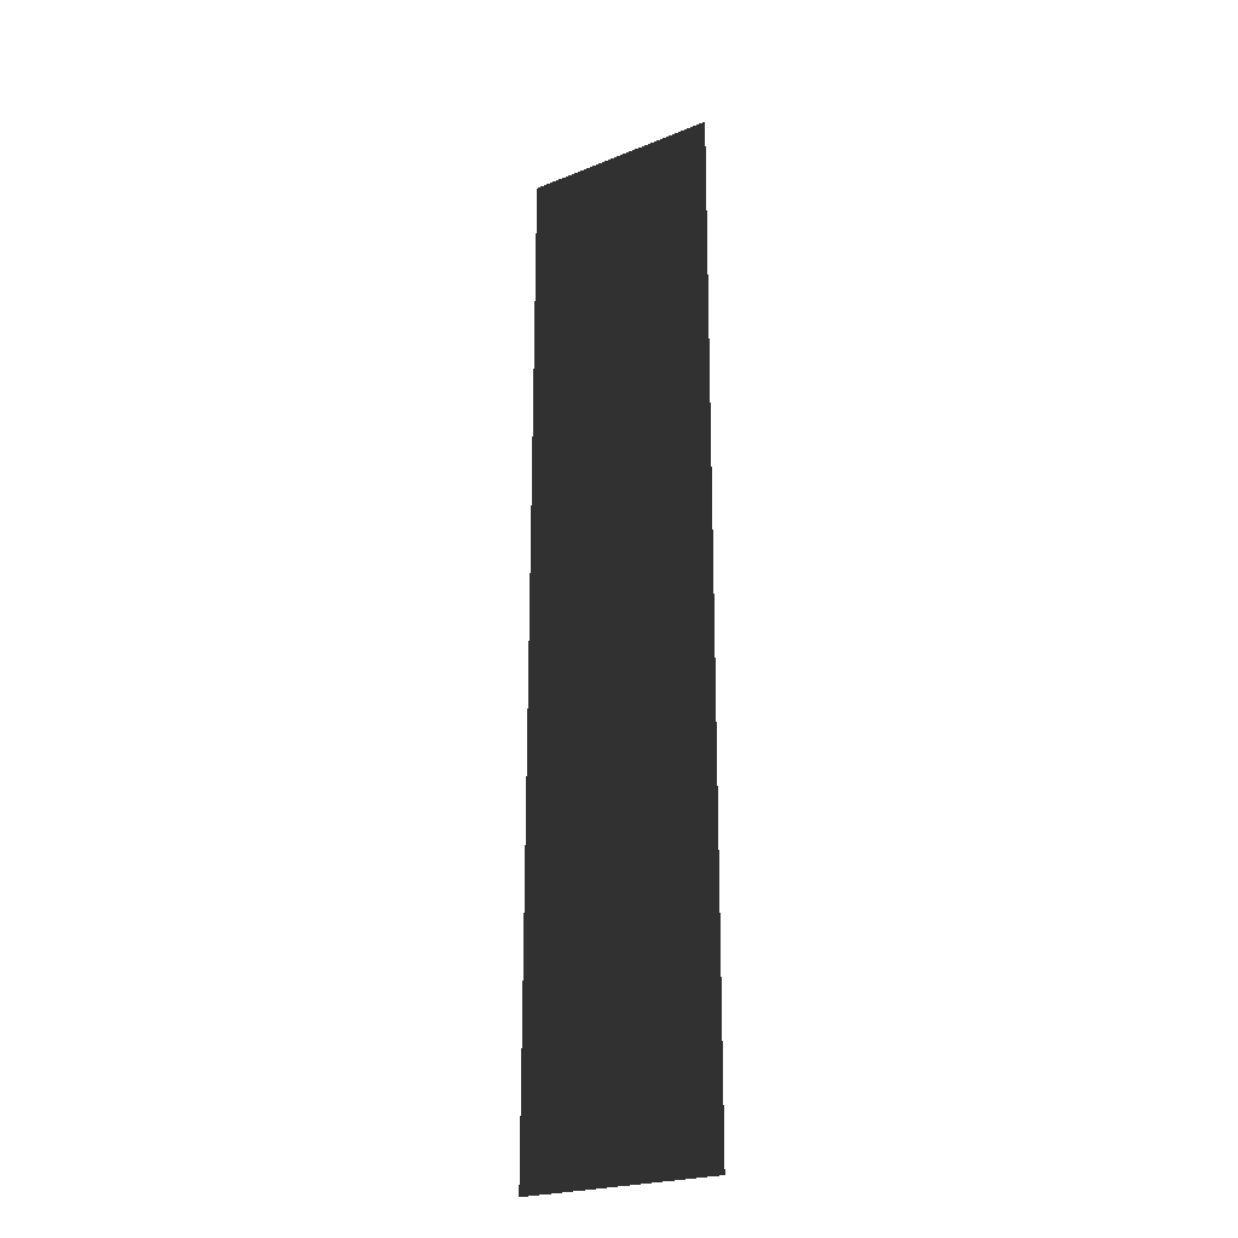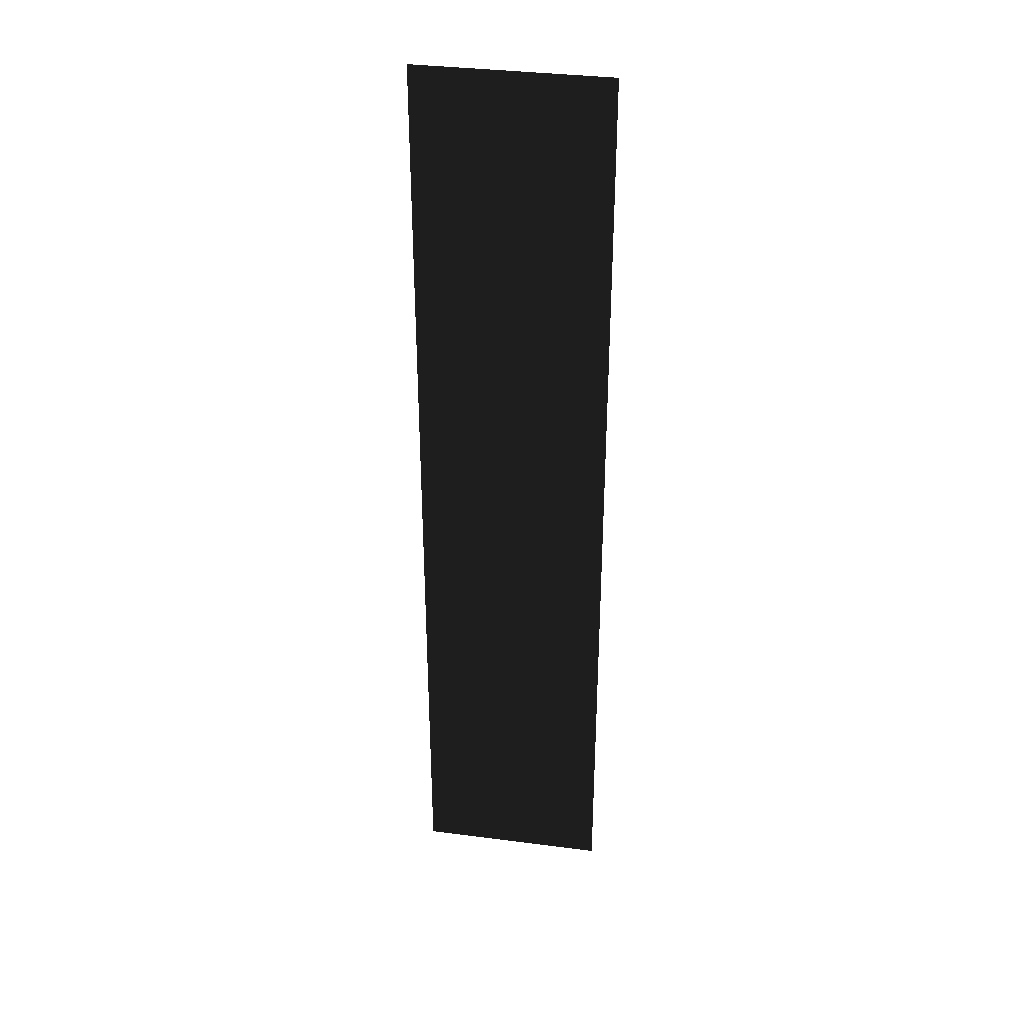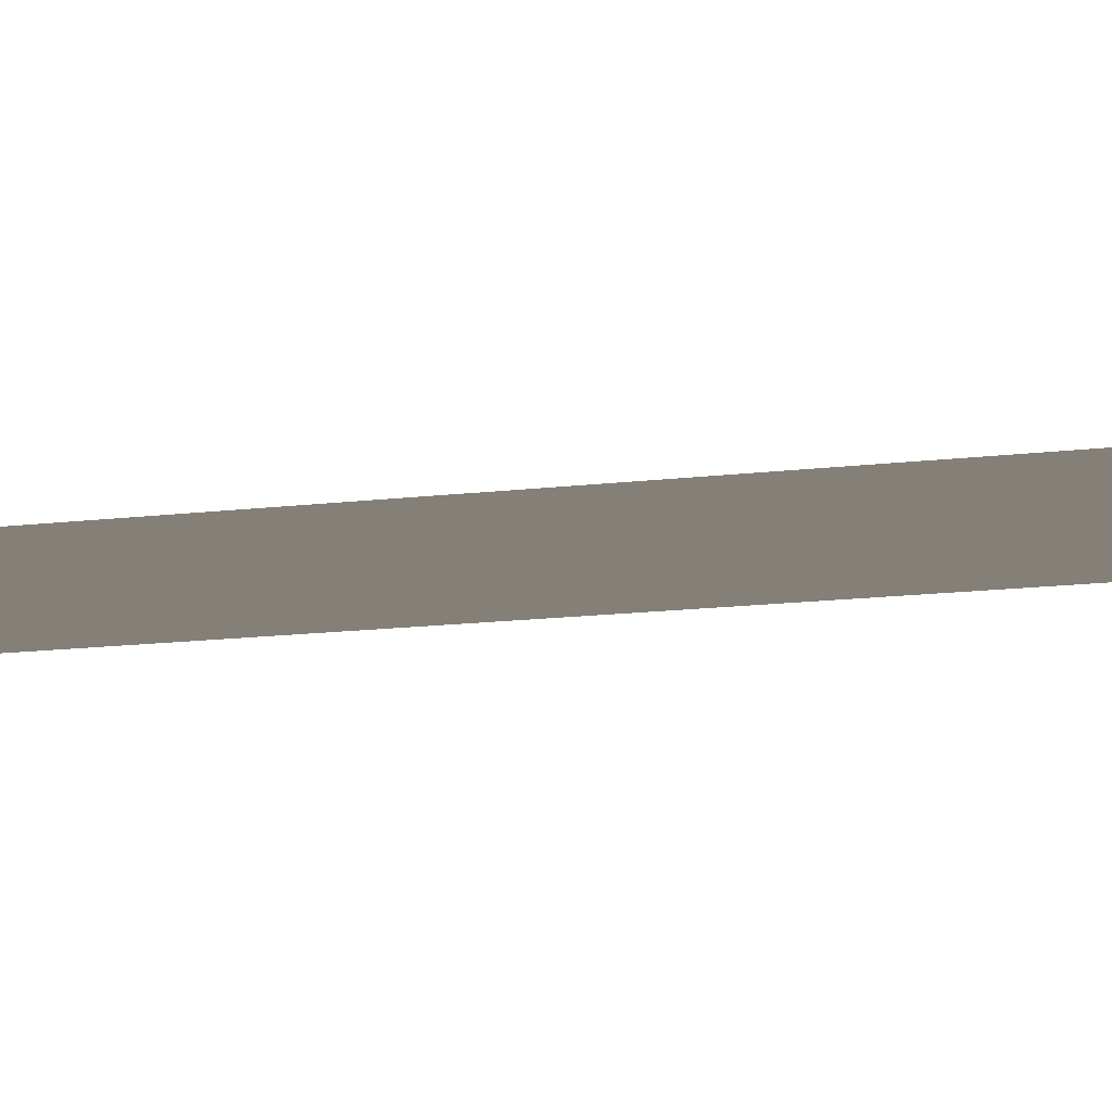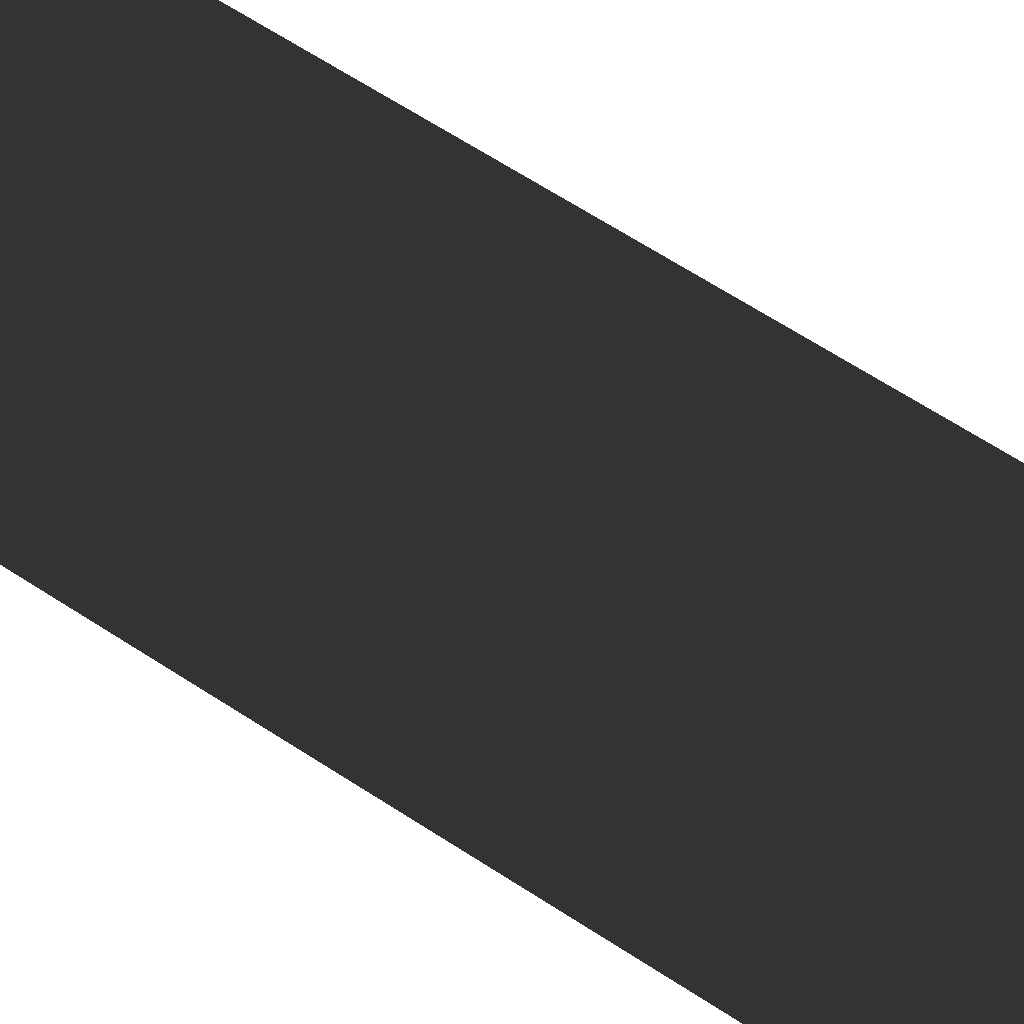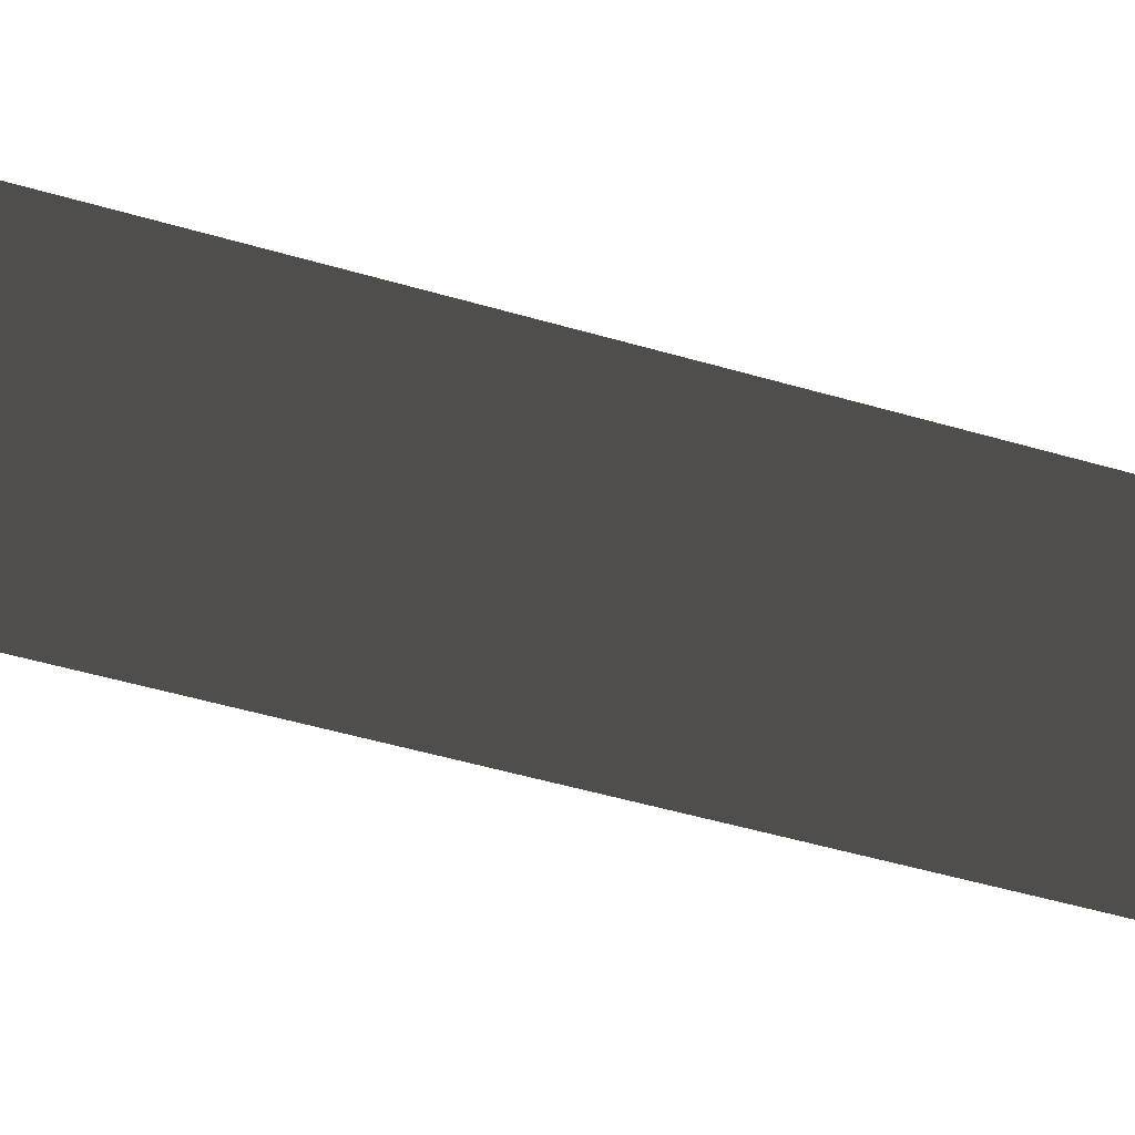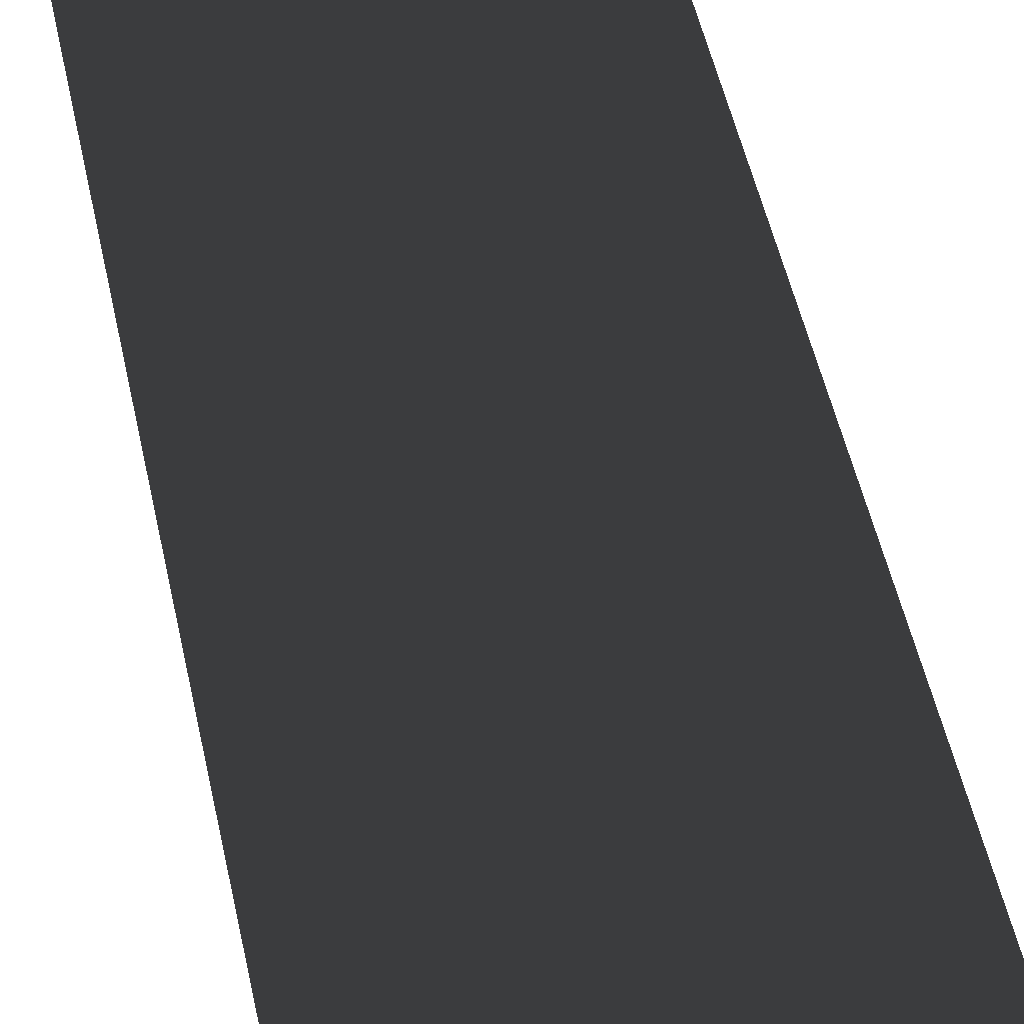
<metadata>
{"format":"obj","ext":"obj","renderer":"f3d","projection":"perspective","resolution":1024,"background":"white","views":[{"elev":-23.5,"azim":-146.2,"up":"+Z"},{"elev":35.0,"azim":-170.2,"up":"+Z"},{"elev":-9.0,"azim":-66.7,"up":"+Y"},{"elev":54.5,"azim":-53.8,"up":"+Y"},{"elev":-32.1,"azim":65.1,"up":"+Y"},{"elev":35.7,"azim":-9.1,"up":"+Y"}]}
</metadata>
<code>
v -0.1 0 -0.5
v 0 0 -0.5
v 0.1 0 -0.5
v -0.1 0 -0.4
v 0 0 -0.4
v 0.1 0 -0.4
v -0.1 0 -0.3
v 0 0 -0.3
v 0.1 0 -0.3
v -0.1 0 -0.2
v 0 0 -0.2
v 0.1 0 -0.2
v -0.1 0 -0.1
v 0 0 -0.1
v 0.1 0 -0.1
v -0.1 0 0
v 0 0 0
v 0.1 0 0
v -0.1 0 0.1
v 0 0 0.1
v 0.1 0 0.1
v -0.1 0 0.2
v 0 0 0.2
v 0.1 0 0.2
v -0.1 0 0.3
v 0 0 0.3
v 0.1 0 0.3
v -0.1 0 0.4
v 0 0 0.4
v 0.1 0 0.4
v -0.1 0 0.5
v 0 0 0.5
v 0.1 0 0.5
f 1 2 4
f 2 5 4
f 2 3 5
f 3 6 5
f 4 5 7
f 5 8 7
f 5 6 8
f 6 9 8
f 7 8 10
f 8 11 10
f 8 9 11
f 9 12 11
f 10 11 13
f 11 14 13
f 11 12 14
f 12 15 14
f 13 14 16
f 14 17 16
f 14 15 17
f 15 18 17
f 16 17 19
f 17 20 19
f 17 18 20
f 18 21 20
f 19 20 22
f 20 23 22
f 20 21 23
f 21 24 23
f 22 23 25
f 23 26 25
f 23 24 26
f 24 27 26
f 25 26 28
f 26 29 28
f 26 27 29
f 27 30 29
f 28 29 31
f 29 32 31
f 29 30 32
f 30 33 32

</code>
